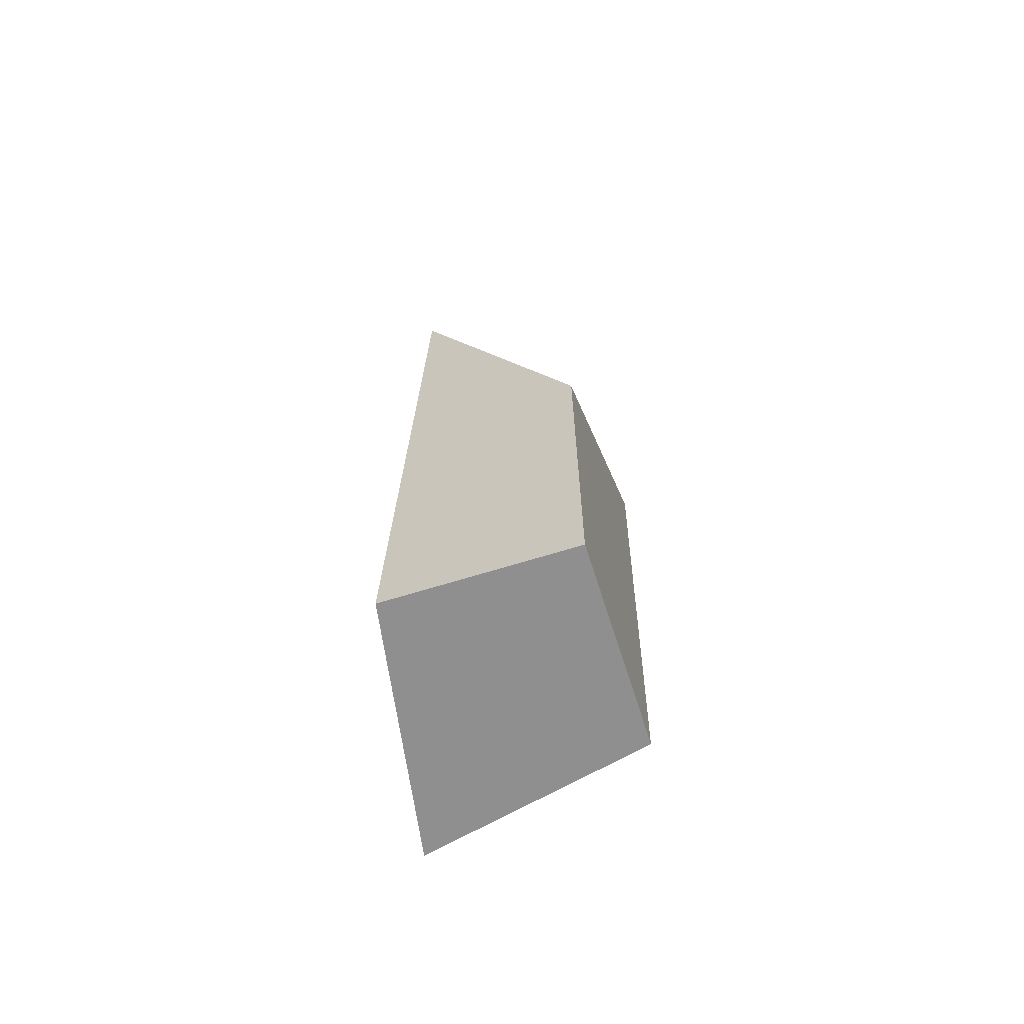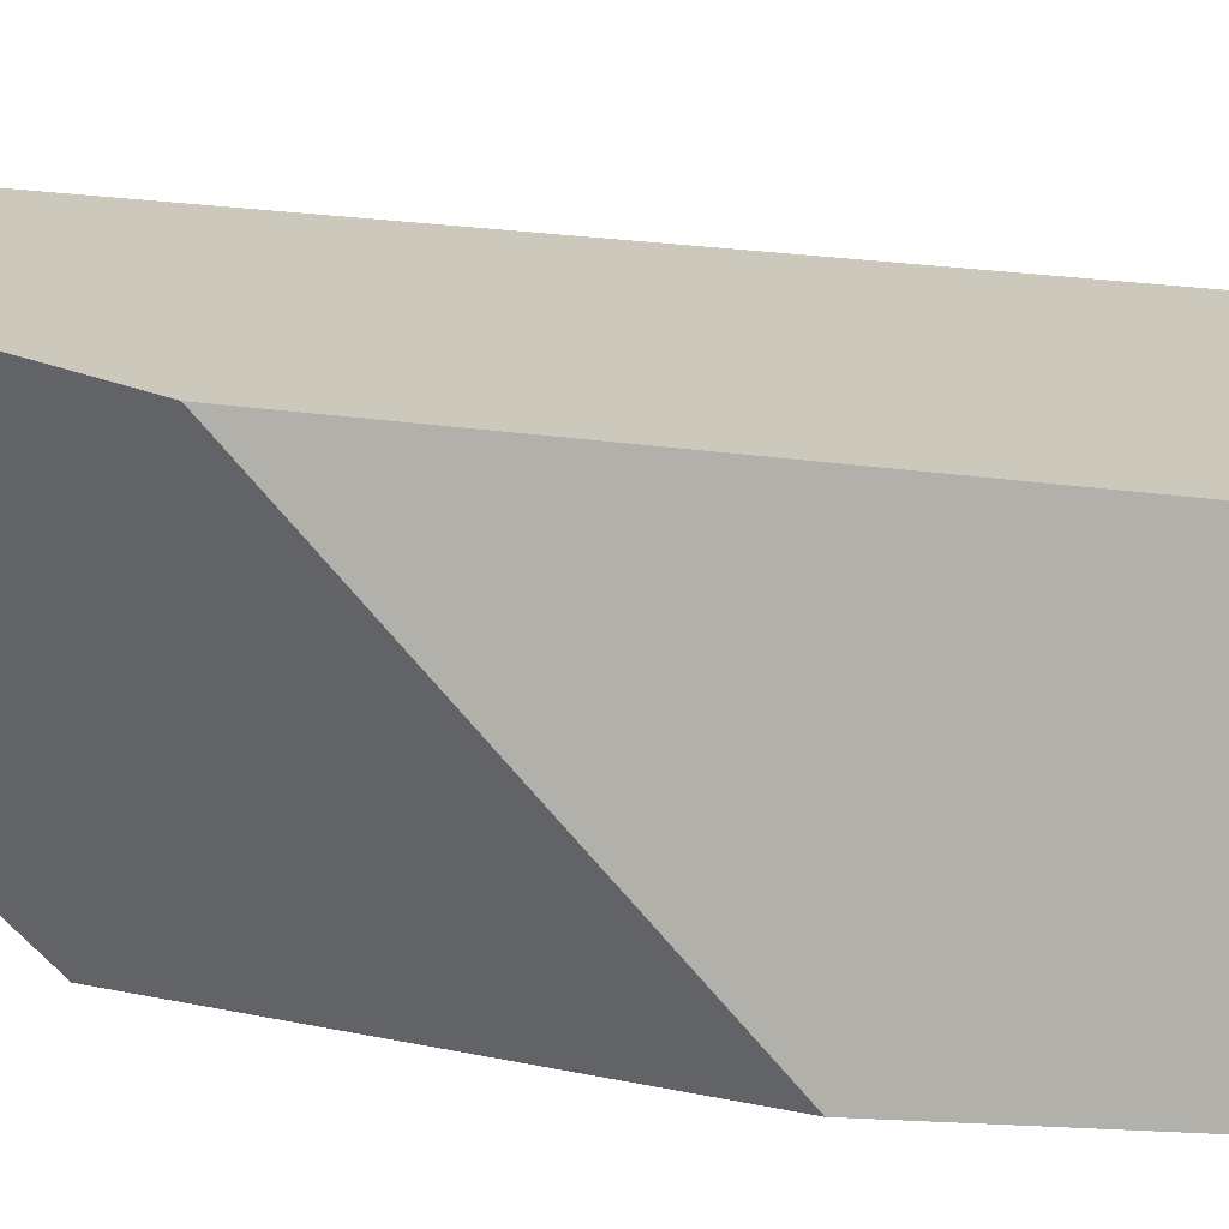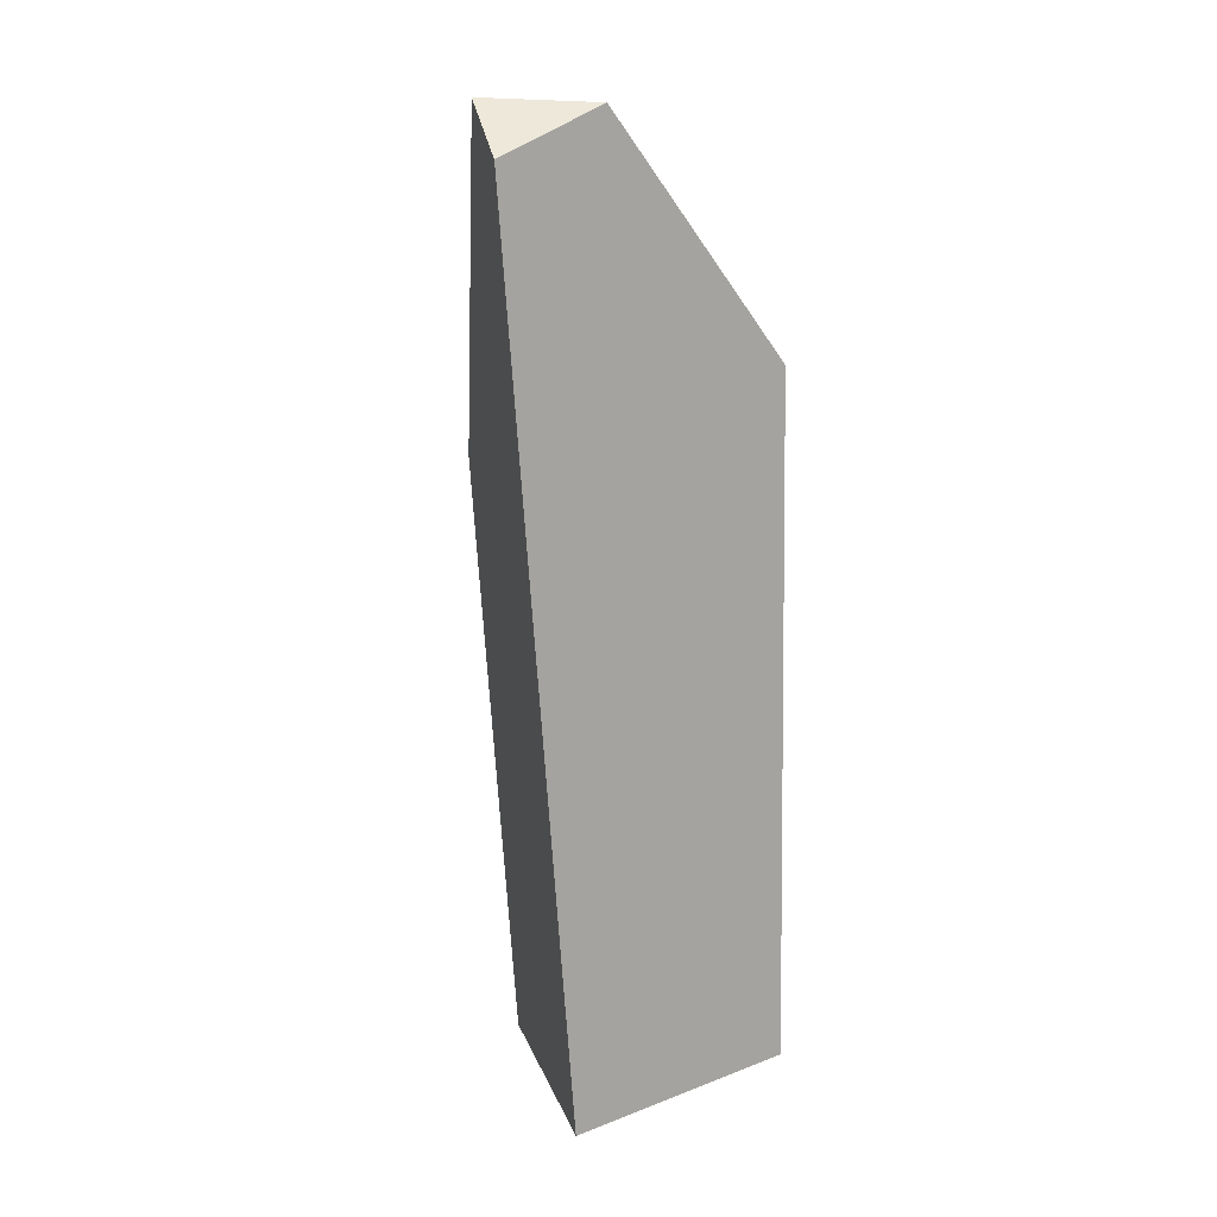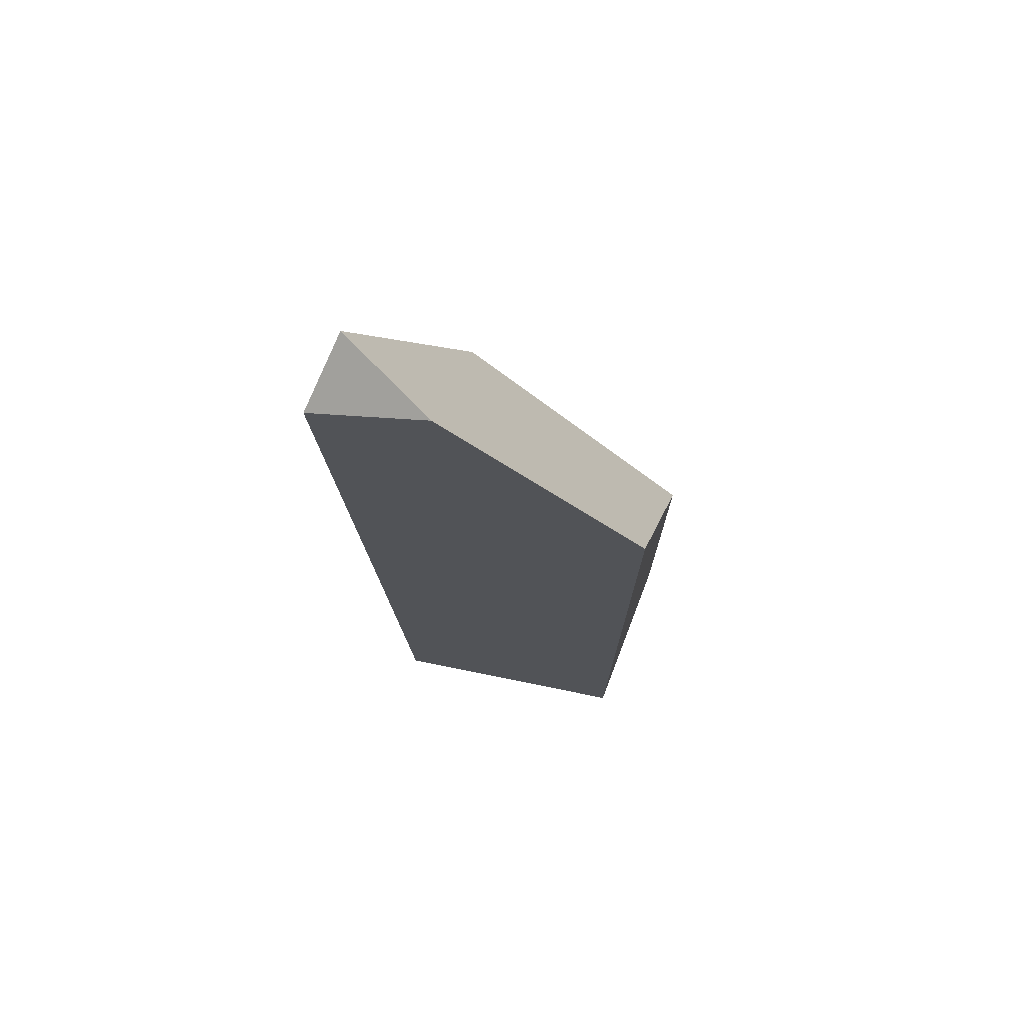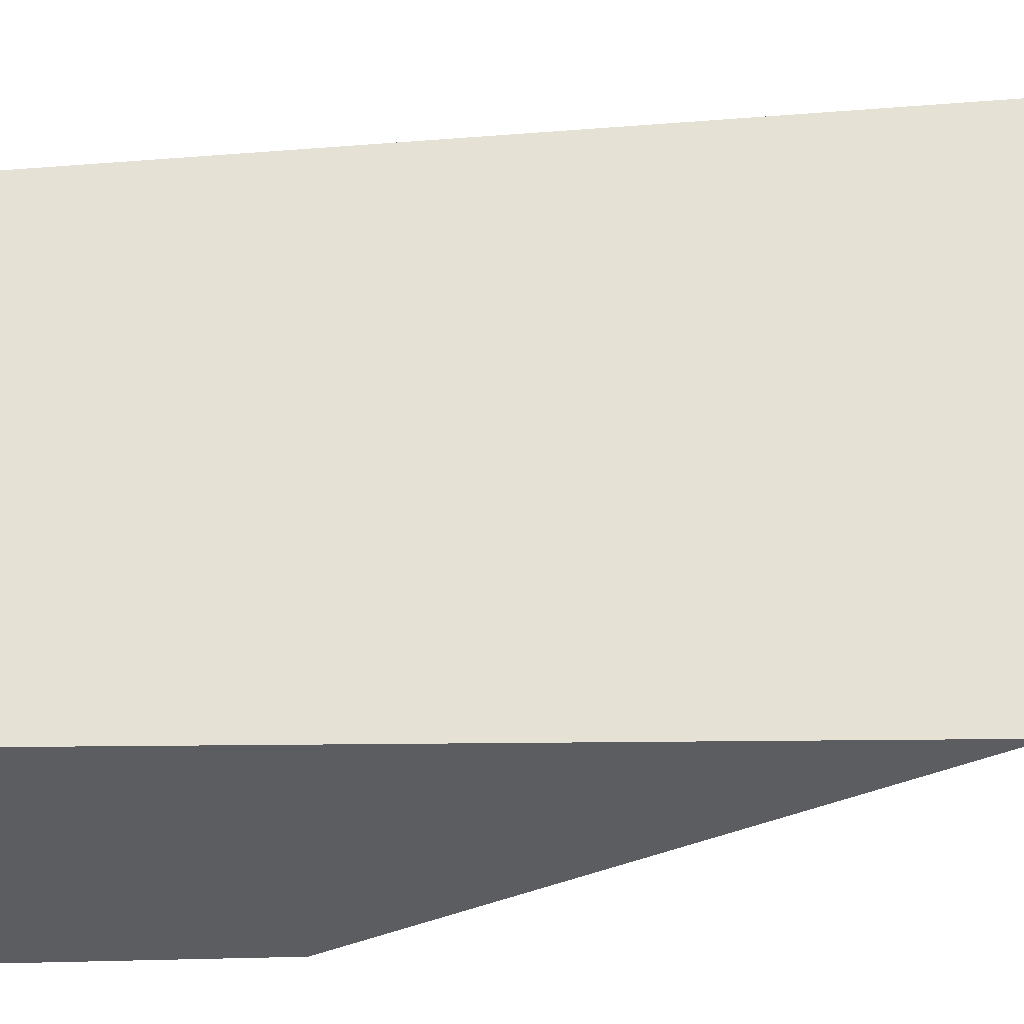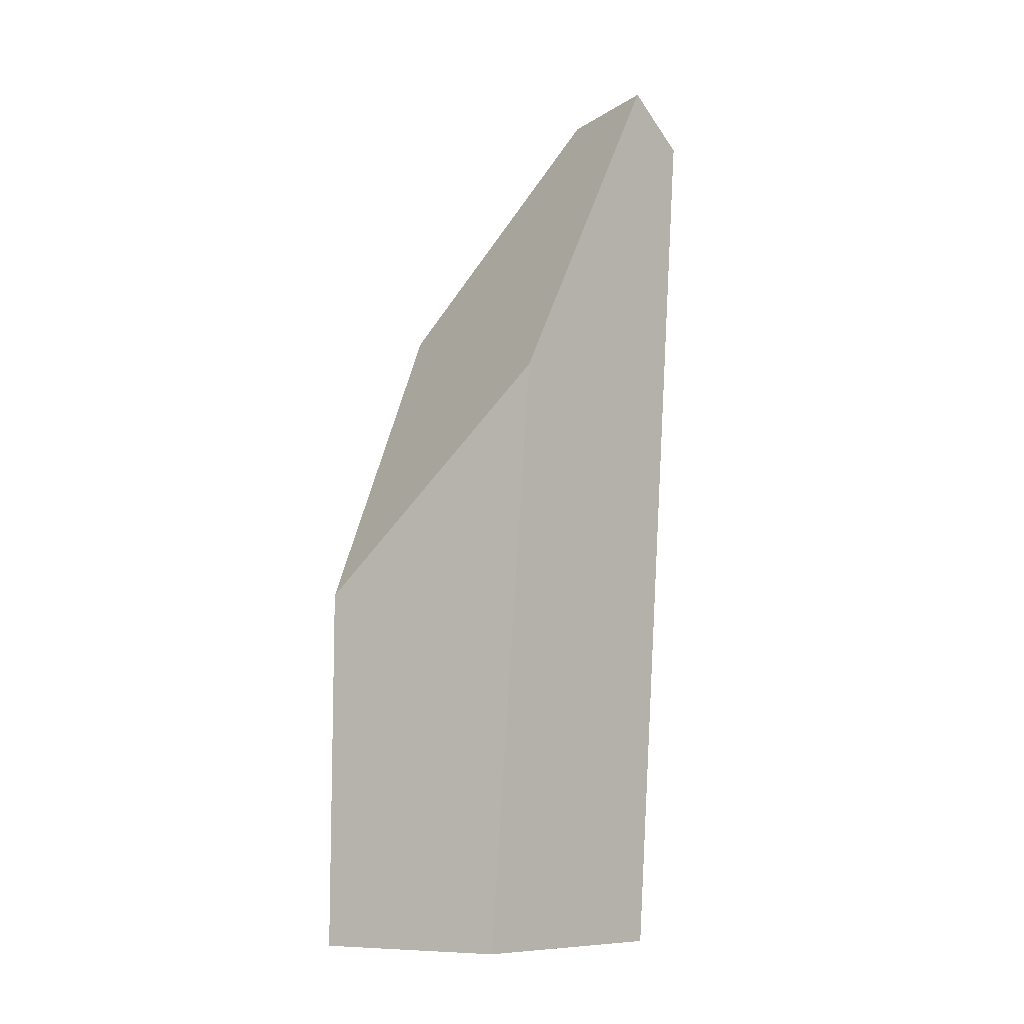
<metadata>
{"format":"obj","ext":"obj","renderer":"f3d","projection":"perspective","resolution":1024,"background":"white","views":[{"elev":-65.4,"azim":-162.5,"up":"+Y"},{"elev":8.5,"azim":-79.8,"up":"+Z"},{"elev":15.8,"azim":61.4,"up":"+Y"},{"elev":73.5,"azim":111.1,"up":"+Y"},{"elev":-35.9,"azim":92.5,"up":"+Z"},{"elev":-9.2,"azim":-59.1,"up":"+Y"}]}
</metadata>
<code>
g ColumnPieceMesh06
v -0.0008555 0.005286 -0.000609
v -0.0004084 0.004375 0.001886
v -0.001865 0.005385 0.001626
v -0.005 -0.0019 0.0003715
v -0.005 -0.006877 -0.005
v -0.001446 6.535e-05 -0.005
v -0.005 -0.015 -0.005
v -0.005 -0.015 -0.000594
v -7.74e-05 -0.015 0.0005337
v -0.001011 -0.015 -0.005
v -0.005 -0.015 -0.005
v -0.005 -0.006877 -0.005
v -0.005 -0.0019 0.0003715
v -0.005 -0.015 -0.000594
v -0.0004084 0.004375 0.001886
v -7.74e-05 -0.015 0.0005337
v -0.005 -0.015 -0.000594
v -0.001865 0.005385 0.001626
v -0.005 -0.0019 0.0003715
v -0.001446 6.535e-05 -0.005
v -0.001011 -0.015 -0.005
v -7.74e-05 -0.015 0.0005337
v -0.0004084 0.004375 0.001886
v -0.0008555 0.005286 -0.000609
v -0.005 -0.006877 -0.005
v -0.005 -0.015 -0.005
v -0.001011 -0.015 -0.005
v -0.001446 6.535e-05 -0.005
v -0.001446 6.535e-05 -0.005
v -0.001865 0.005385 0.001626
v -0.005 -0.0019 0.0003715
v -0.0008555 0.005286 -0.000609
g ColumnPieceMesh06_0
f 3 2 1
f 6 5 4
f 9 8 7
f 10 9 7
f 13 12 11
f 14 13 11
f 17 16 15
f 15 18 17
f 18 19 17
f 22 21 20
f 20 23 22
f 20 24 23
f 27 26 25
f 28 27 25
f 31 30 29
f 30 32 29

</code>
